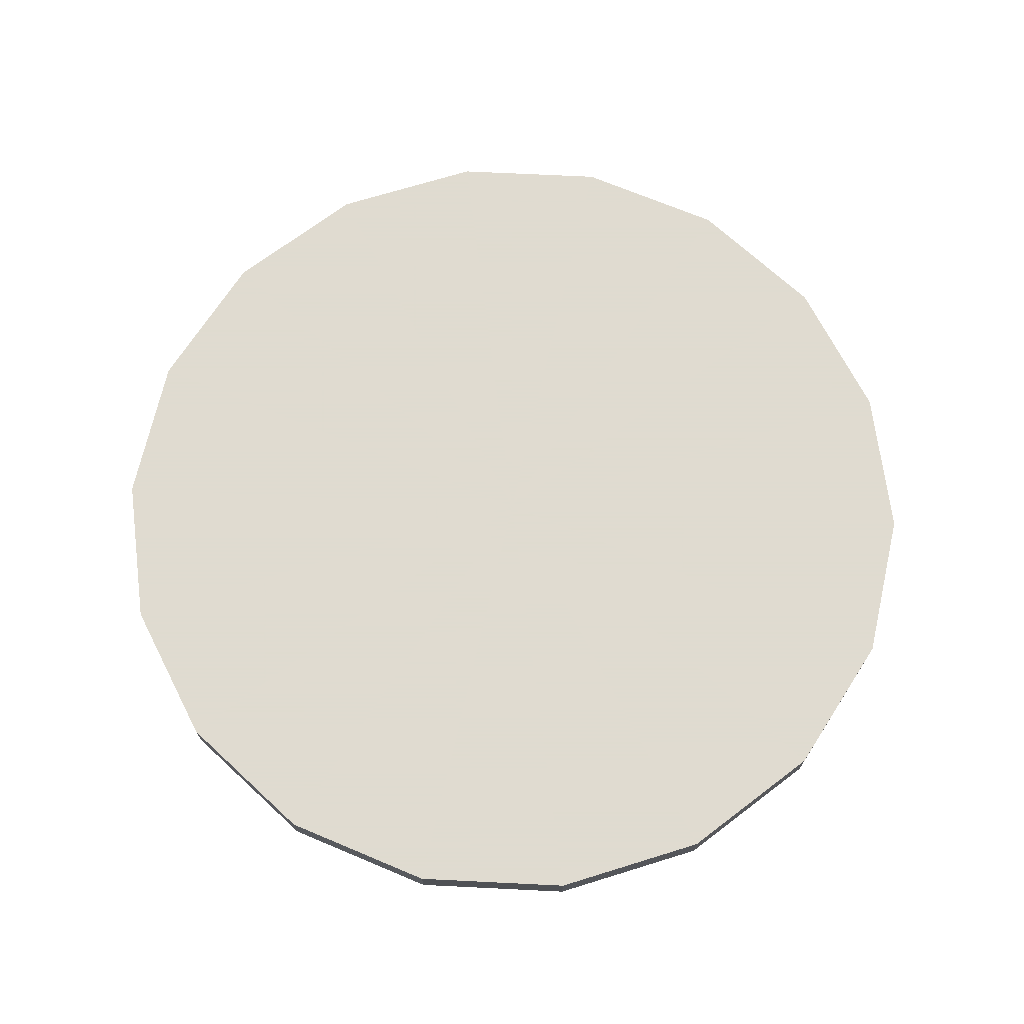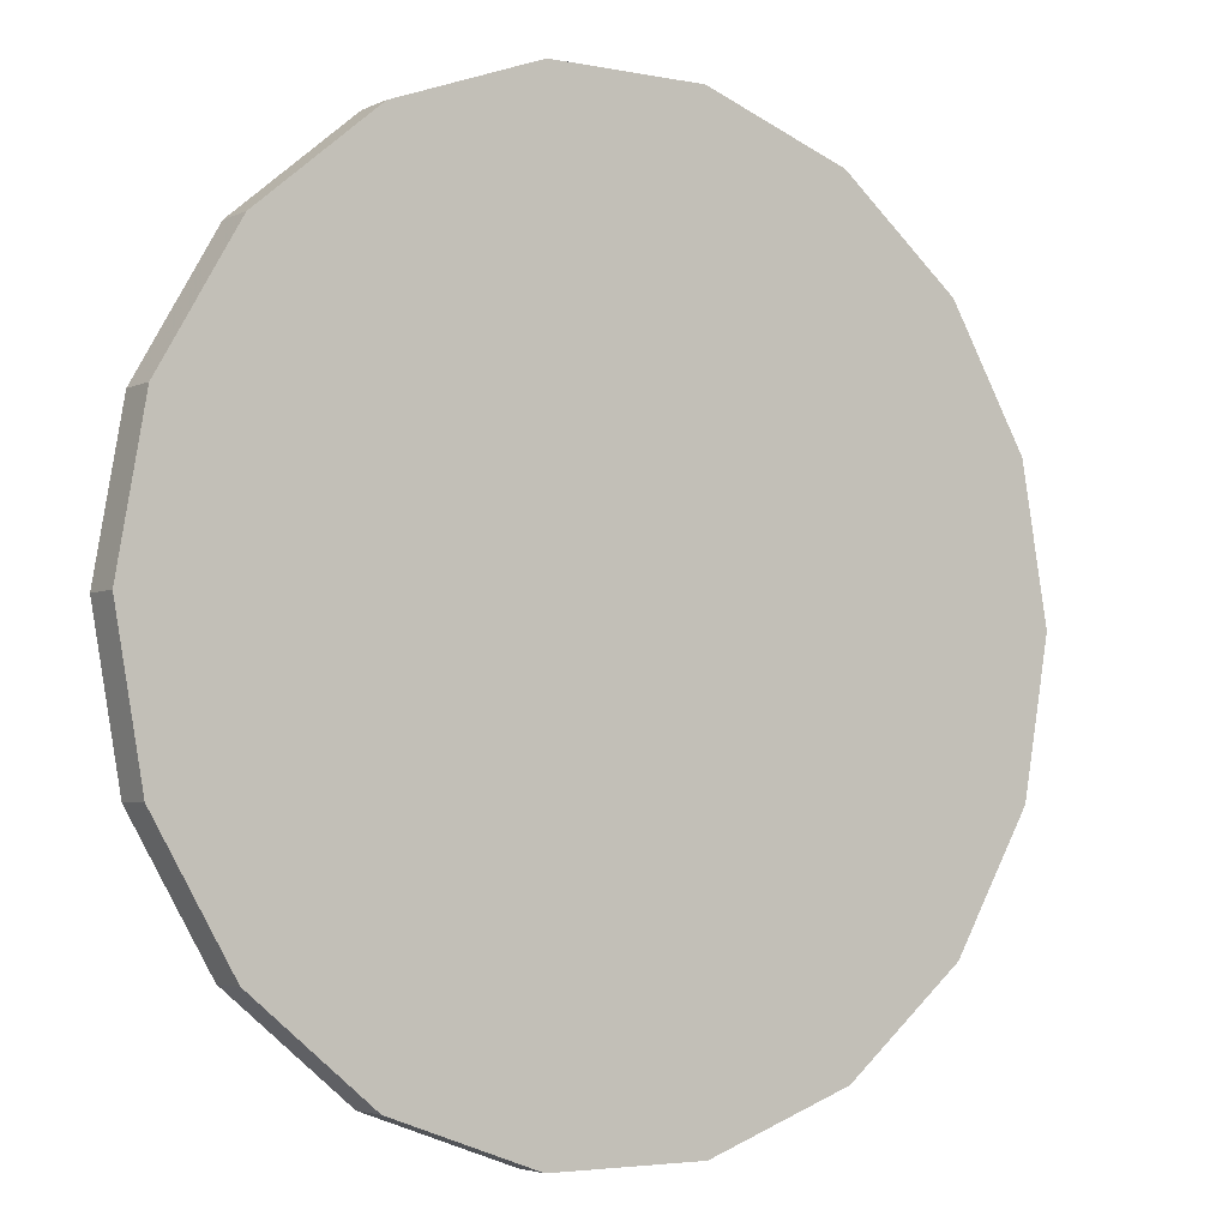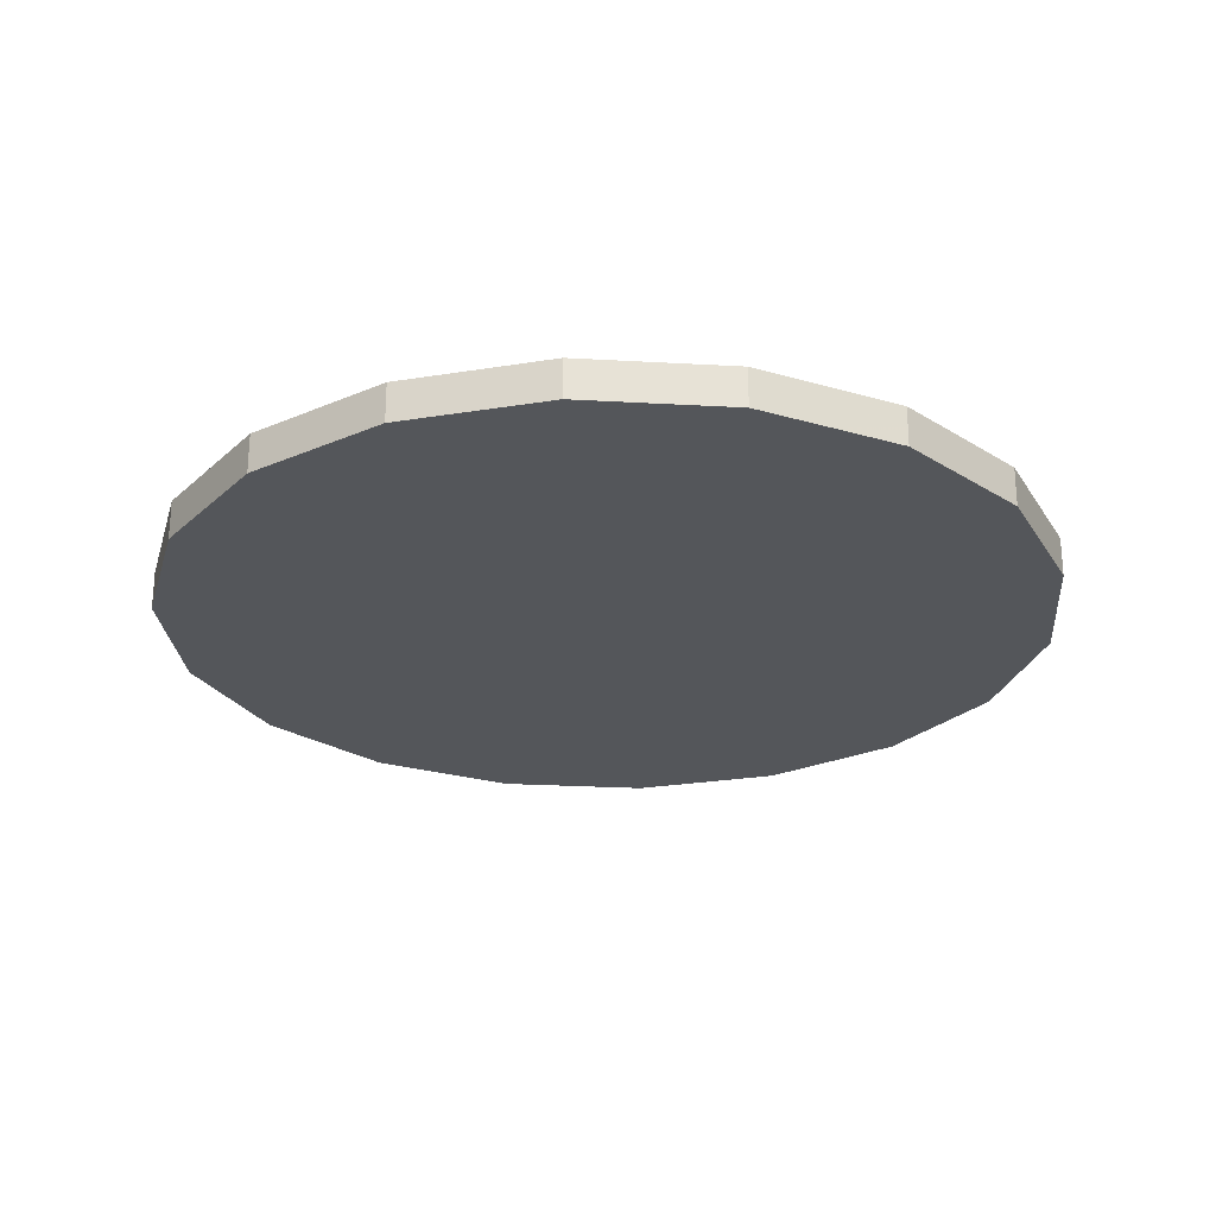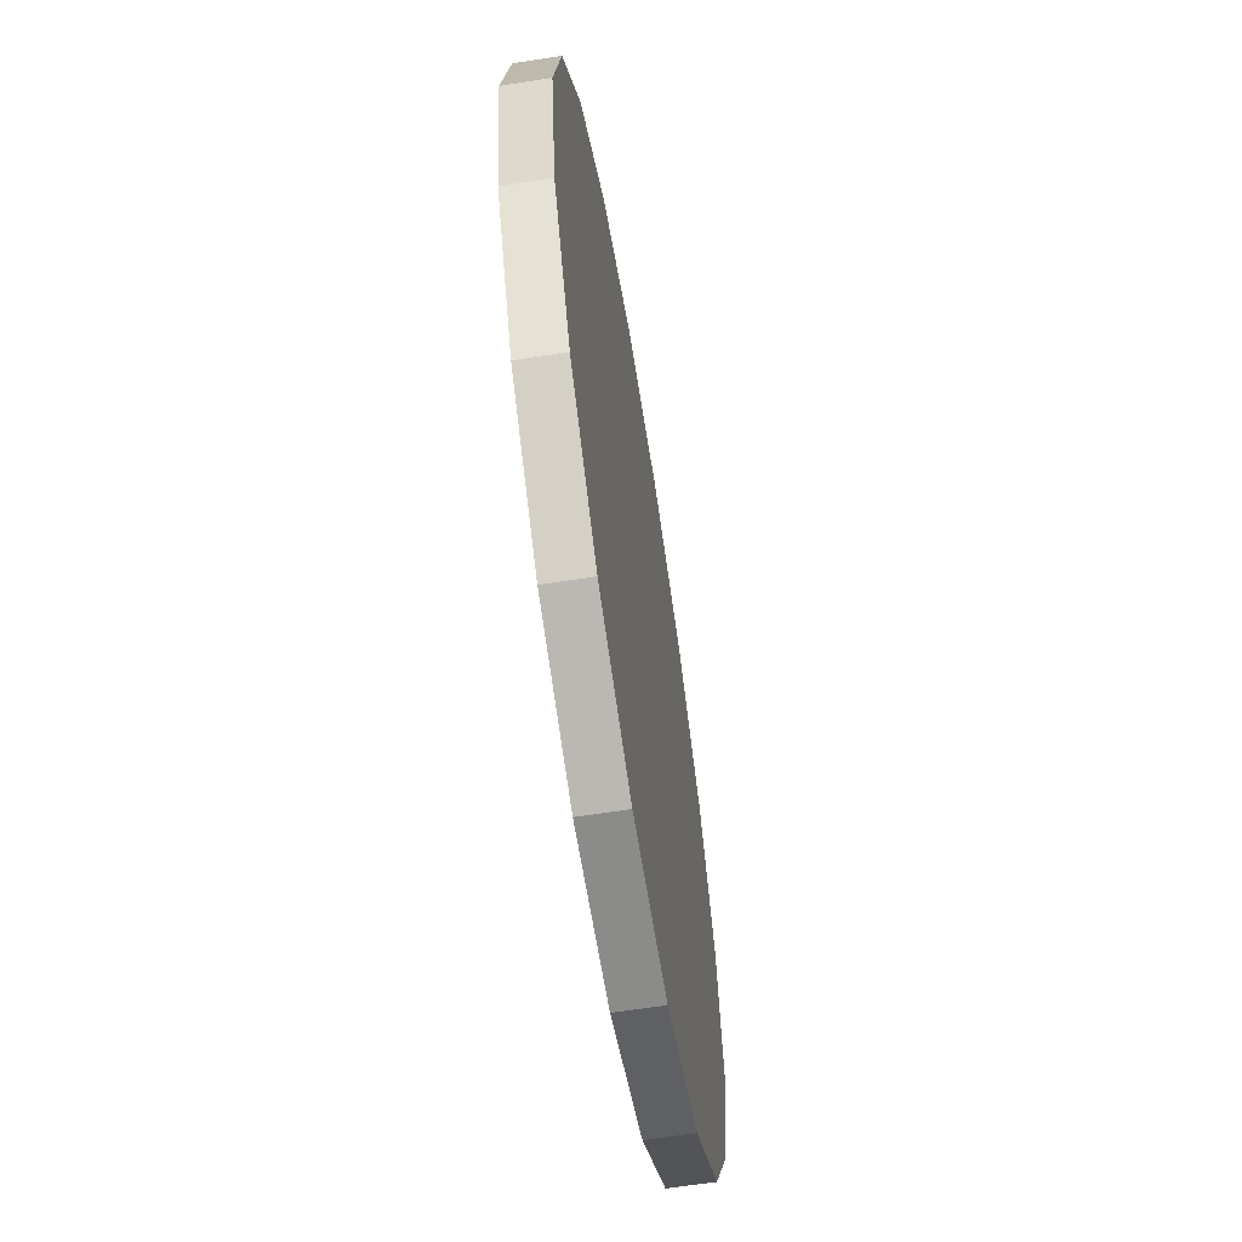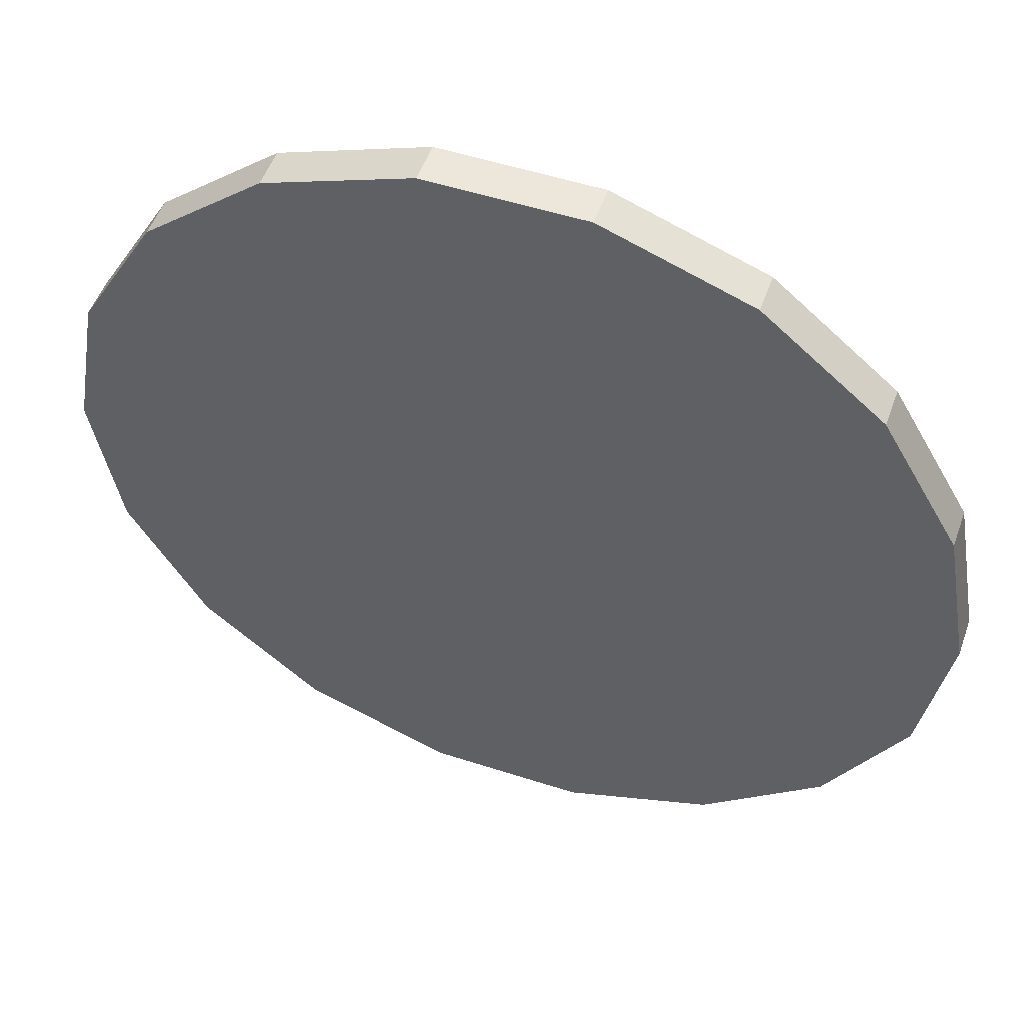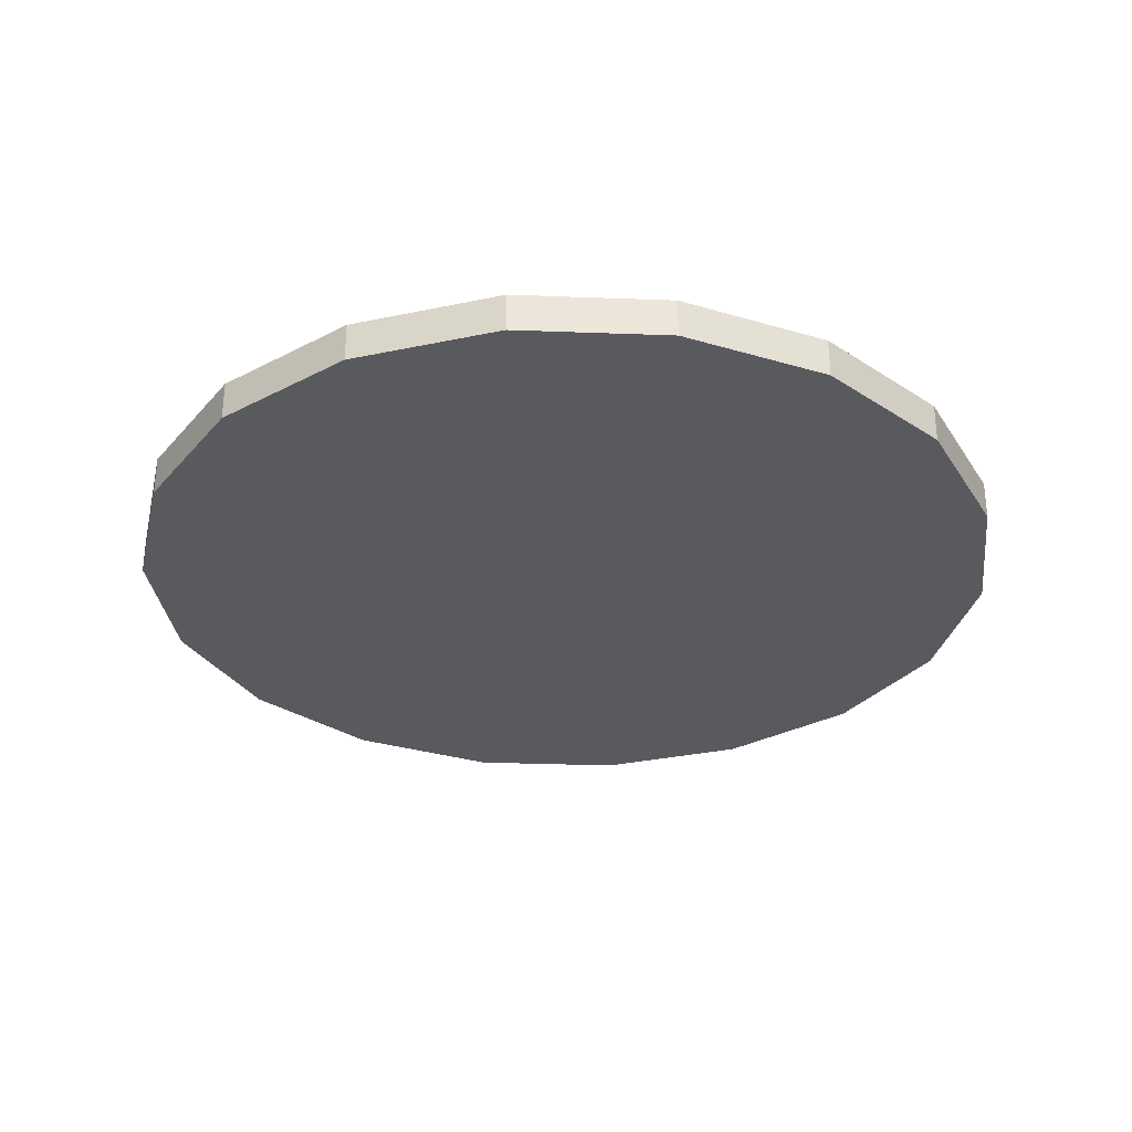
<metadata>
{"format":"obj","ext":"obj","renderer":"f3d","projection":"perspective","resolution":1024,"background":"white","views":[{"elev":70.2,"azim":-57.2,"up":"+Z"},{"elev":-3.8,"azim":146.3,"up":"+Y"},{"elev":-25.3,"azim":34.8,"up":"+Z"},{"elev":-63.7,"azim":99.0,"up":"+Y"},{"elev":51.8,"azim":-160.6,"up":"+Y"},{"elev":-31.0,"azim":-163.1,"up":"+Z"}]}
</metadata>
<code>
g Cylinder11
v -1e-06 5e-06 0
v 601.4 218.9 0
v 640 4e-06 0
v 490.3 411.4 0
v 320 554.3 0
v 111.1 630.3 0
v -111.1 630.3 0
v 111.1 630.3 0
v -320 554.3 0
v -490.3 411.4 0
v -601.4 218.9 0
v -640 -0.000107 0
v -601.4 -218.9 0
v -490.3 -411.4 0
v -320 -554.3 0
v -111.1 -630.3 0
v 111.1 -630.3 0
v 320 -554.3 0
v 490.3 -411.4 0
v 601.4 -218.9 0
v 640 4e-06 0
v 601.4 218.9 56.86
v 640 4e-06 56.86
v 601.4 218.9 0
v 490.3 411.4 56.86
v 490.3 411.4 0
v 320 554.3 56.86
v 320 554.3 0
v 111.1 630.3 56.86
v 111.1 630.3 0
v 111.1 630.3 0
v -111.1 630.3 56.86
v 111.1 630.3 56.86
v -111.1 630.3 0
v -320 554.3 56.86
v -320 554.3 0
v -490.3 411.4 56.86
v -490.3 411.4 0
v -601.4 218.9 56.86
v -601.4 218.9 0
v -640 -0.000107 56.86
v -640 -0.000107 0
v -601.4 -218.9 56.86
v -601.4 -218.9 0
v -490.3 -411.4 56.86
v -490.3 -411.4 0
v -320 -554.3 56.86
v -320 -554.3 0
v -111.1 -630.3 56.86
v -111.1 -630.3 0
v 111.1 -630.3 56.86
v 111.1 -630.3 0
v 320 -554.3 56.86
v 320 -554.3 0
v 490.3 -411.4 56.86
v 490.3 -411.4 0
v 601.4 -218.9 56.86
v 601.4 -218.9 0
v -1e-06 5e-06 56.86
v 640 4e-06 56.86
v 601.4 218.9 56.86
v 490.3 411.4 56.86
v 320 554.3 56.86
v 111.1 630.3 56.86
v 111.1 630.3 56.86
v -111.1 630.3 56.86
v -320 554.3 56.86
v -490.3 411.4 56.86
v -601.4 218.9 56.86
v -640 -0.000107 56.86
v -601.4 -218.9 56.86
v -490.3 -411.4 56.86
v -320 -554.3 56.86
v -111.1 -630.3 56.86
v 111.1 -630.3 56.86
v 320 -554.3 56.86
v 490.3 -411.4 56.86
v 601.4 -218.9 56.86
f 1 2 3
f 1 4 2
f 1 5 4
f 1 6 5
f 1 7 8
f 1 9 7
f 1 10 9
f 1 11 10
f 1 12 11
f 1 13 12
f 1 14 13
f 1 15 14
f 1 16 15
f 1 17 16
f 1 18 17
f 1 19 18
f 1 20 19
f 1 3 20
f 21 22 23
f 21 24 22
f 24 25 22
f 24 26 25
f 26 27 25
f 26 28 27
f 28 29 27
f 28 30 29
f 31 32 33
f 31 34 32
f 34 35 32
f 34 36 35
f 36 37 35
f 36 38 37
f 38 39 37
f 38 40 39
f 40 41 39
f 40 42 41
f 42 43 41
f 42 44 43
f 44 45 43
f 44 46 45
f 46 47 45
f 46 48 47
f 48 49 47
f 48 50 49
f 50 51 49
f 50 52 51
f 52 53 51
f 52 54 53
f 54 55 53
f 54 56 55
f 56 57 55
f 56 58 57
f 58 23 57
f 58 21 23
f 59 60 61
f 59 61 62
f 59 62 63
f 59 63 64
f 59 65 66
f 59 66 67
f 59 67 68
f 59 68 69
f 59 69 70
f 59 70 71
f 59 71 72
f 59 72 73
f 59 73 74
f 59 74 75
f 59 75 76
f 59 76 77
f 59 77 78
f 59 78 60

</code>
